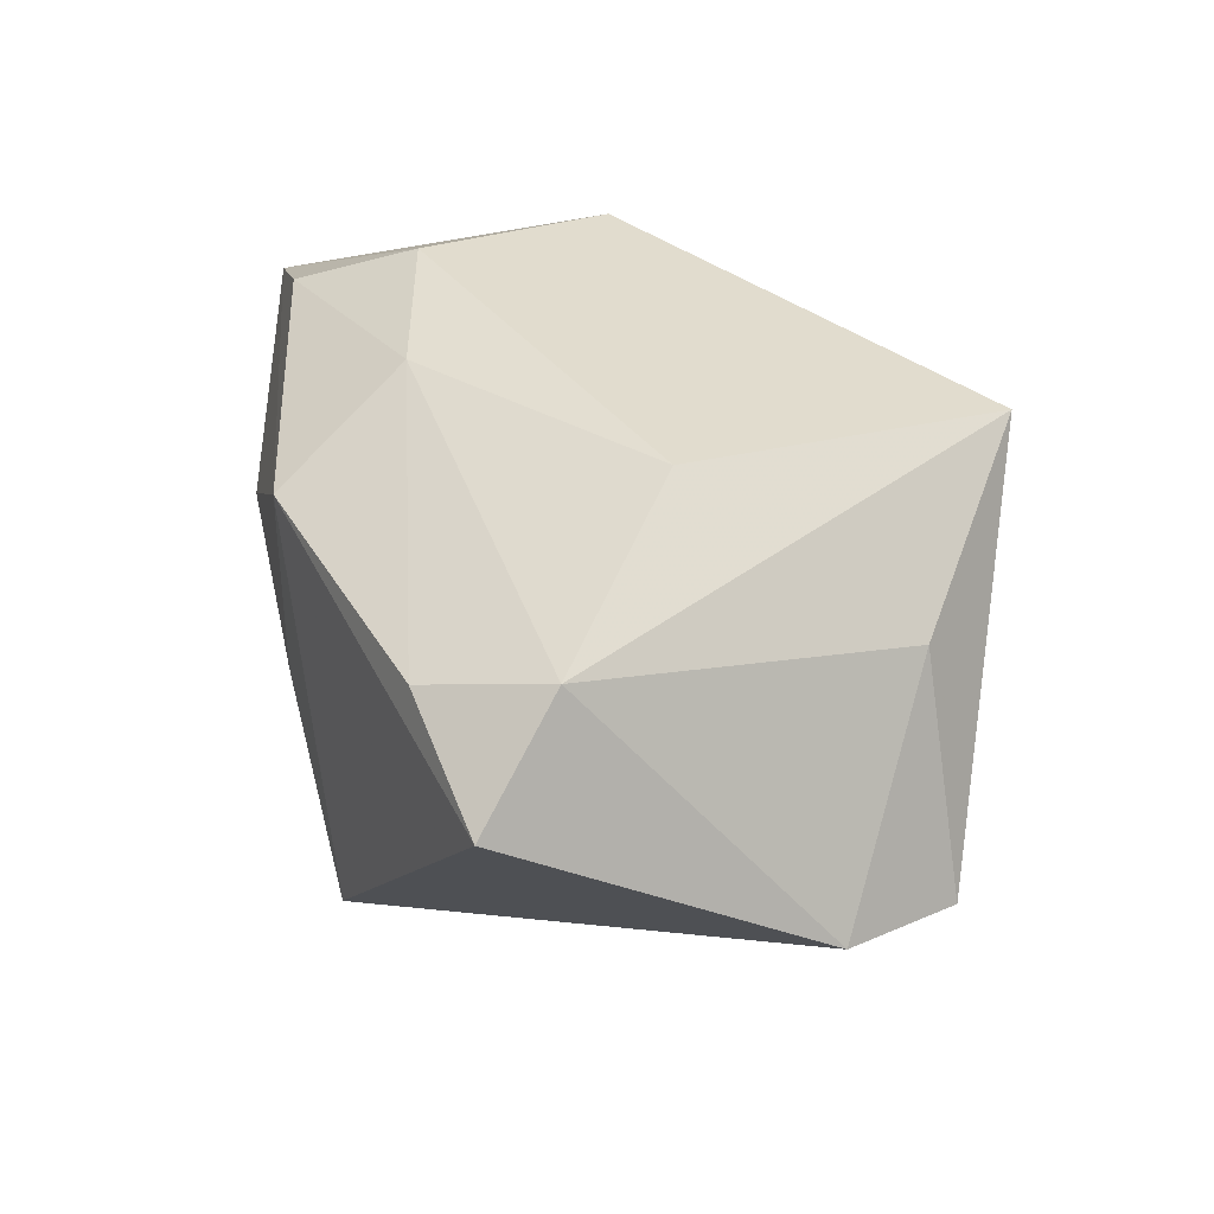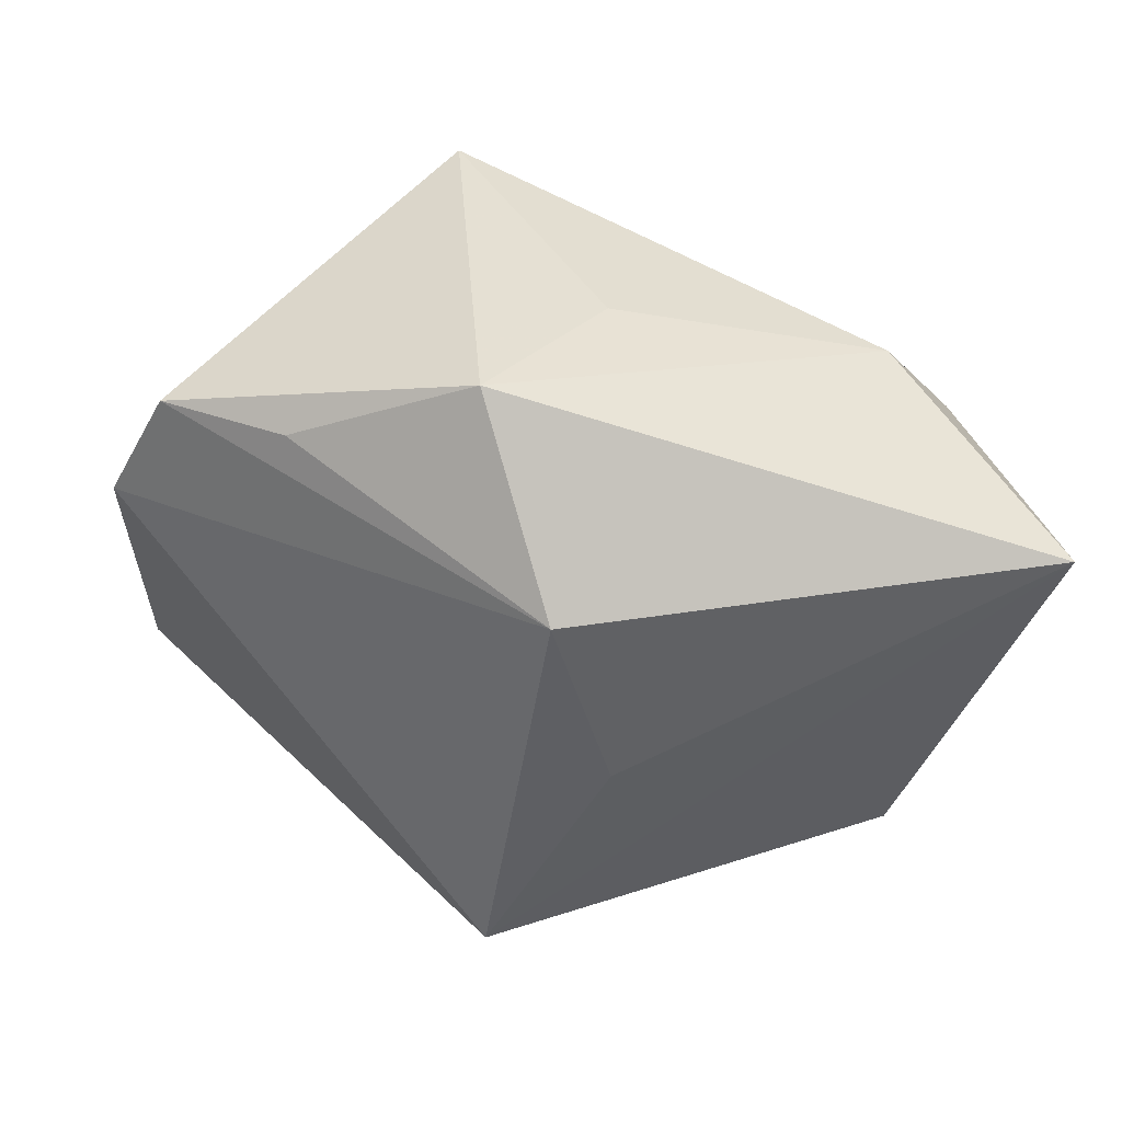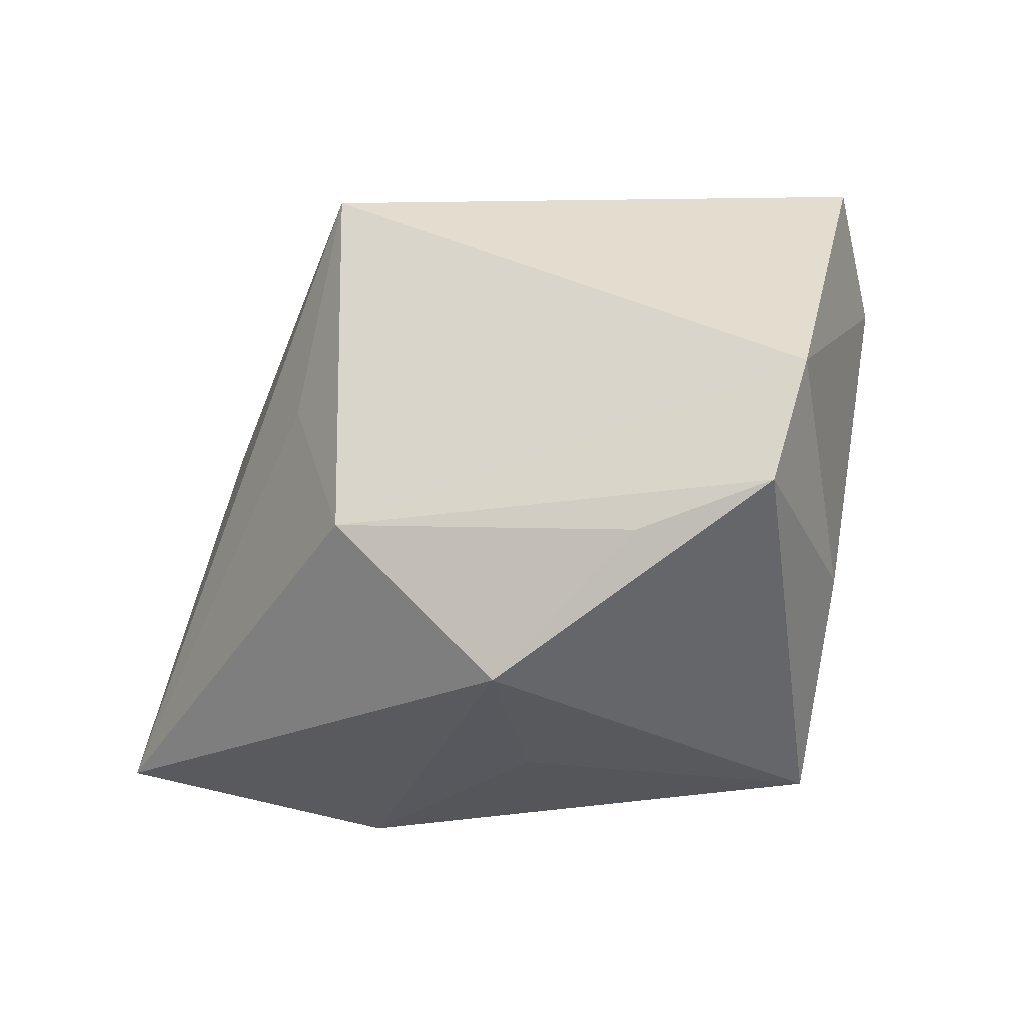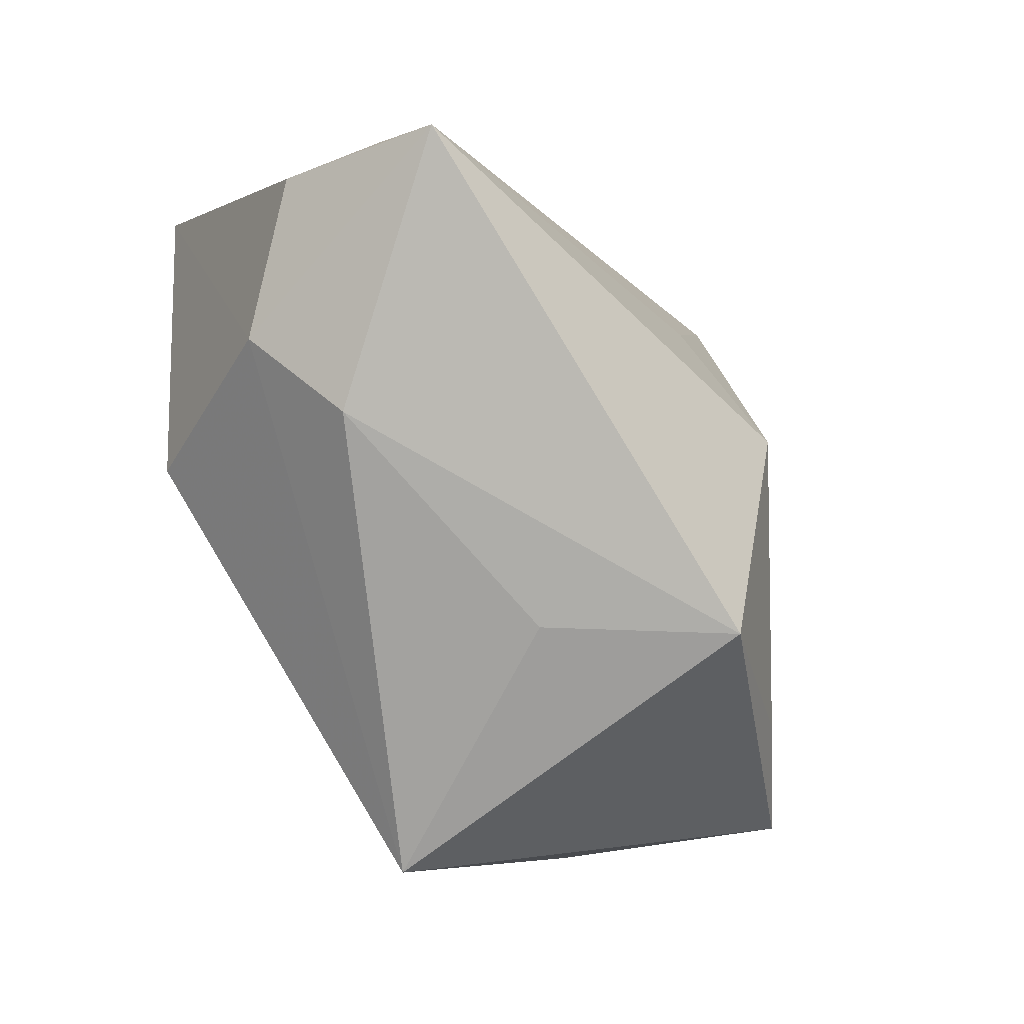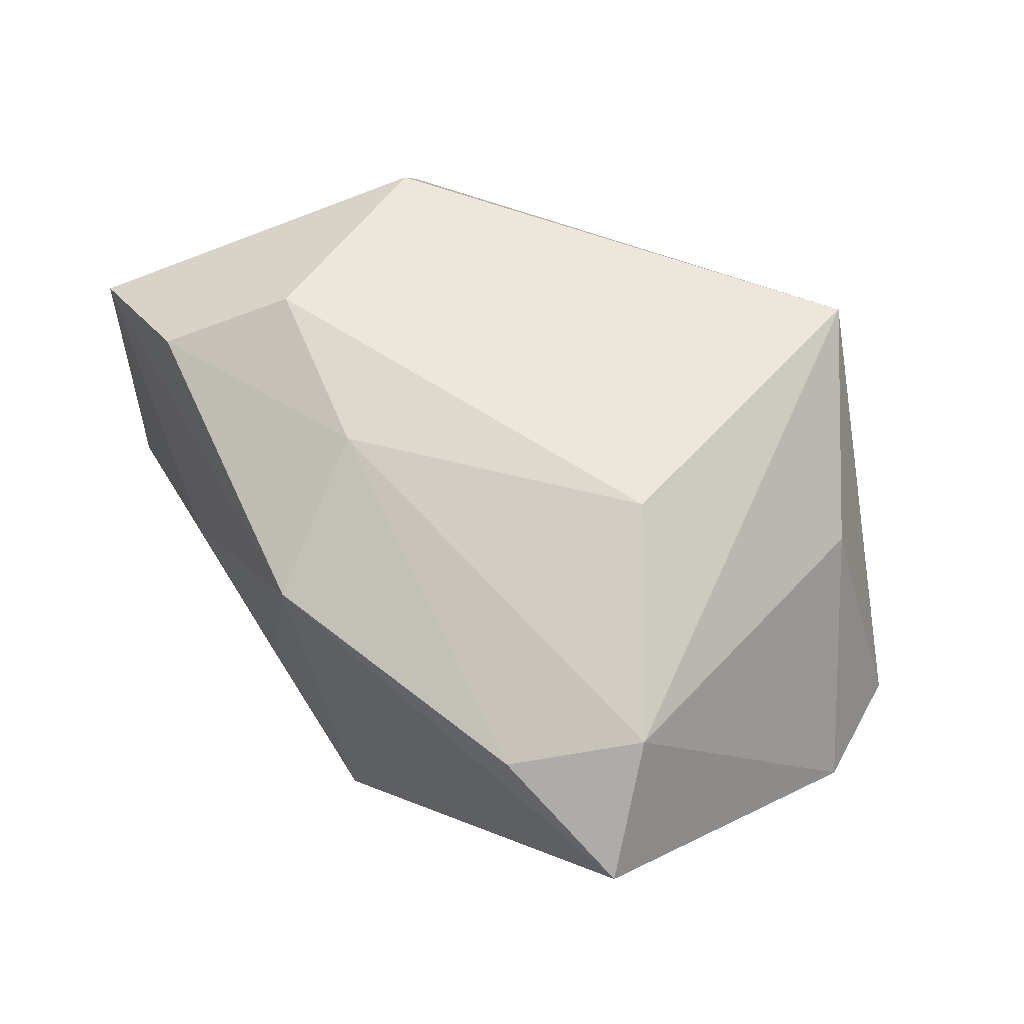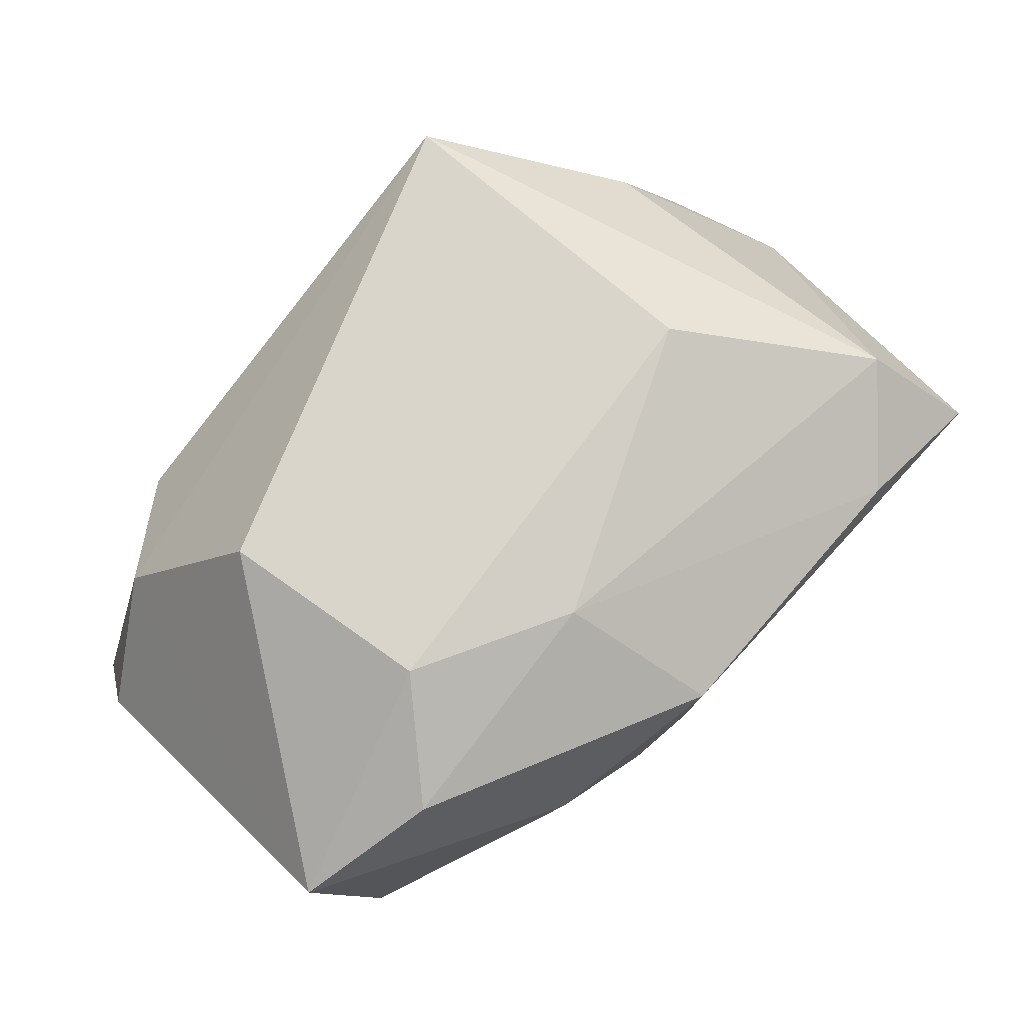
<metadata>
{"format":"obj","ext":"obj","renderer":"f3d","projection":"perspective","resolution":1024,"background":"white","views":[{"elev":36.8,"azim":-115.1,"up":"+Z"},{"elev":-54.4,"azim":-14.8,"up":"+Z"},{"elev":-25.3,"azim":-134.6,"up":"+Y"},{"elev":-72.5,"azim":121.7,"up":"+Y"},{"elev":60.7,"azim":-138.8,"up":"+Z"},{"elev":76.4,"azim":133.6,"up":"+Z"}]}
</metadata>
<code>
v 0.006072 0.0167 0.02596
v -0.03373 -0.017 -0.01618
v -0.04215 0.03061 0.01111
v -0.03627 -0.01455 0.01236
v -0.005613 -0.03108 -0.00316
v -0.04905 -0.0004841 -0.007132
v 0.04471 0.01589 0.01573
v -0.006437 -0.01255 -0.03179
v 0.04248 -0.02495 -0.02034
v 0.02493 -0.01254 0.02521
v 0.001947 0.03161 0.01788
v -0.002371 0.02971 -0.02934
v 0.004438 0.005677 -0.0288
v 0.02389 -0.03108 0.001498
v 0.04001 0.01954 -0.009452
v 0.03077 0.01916 0.0223
v -0.02234 0.003559 0.02773
v -0.03726 0.02076 0.02062
v 0.03386 -0.02332 0.007076
v -0.01759 -0.02941 -0.02
v 0.01931 0.02833 0.006346
v -0.02762 0.03022 0.01681
v 0.008115 0.02991 -0.006929
v -0.04605 -0.01355 -0.009631
v 0.02204 0.009115 0.02773
v -0.02156 -0.03108 0.02355
v 0.04489 -0.01736 -0.004119
f 8 9 20
f 20 2 8
f 8 6 12
f 12 6 3
f 10 26 19
f 19 7 10
f 20 9 14
f 9 19 14
f 14 19 26
f 6 8 24
f 24 8 2
f 20 26 24
f 24 2 20
f 15 9 12
f 10 7 25
f 12 9 13
f 13 8 12
f 9 8 13
f 6 24 4
f 4 24 26
f 17 26 10
f 10 25 17
f 27 19 9
f 7 19 27
f 9 15 27
f 27 15 7
f 5 26 20
f 20 14 5
f 5 14 26
f 12 3 11
f 11 3 22
f 22 3 18
f 18 3 6
f 6 4 18
f 18 4 26
f 26 17 18
f 7 15 21
f 21 11 7
f 16 25 7
f 7 11 16
f 1 11 22
f 22 18 1
f 25 16 1
f 1 16 11
f 1 17 25
f 1 18 17
f 12 11 23
f 11 21 23
f 23 15 12
f 23 21 15

</code>
